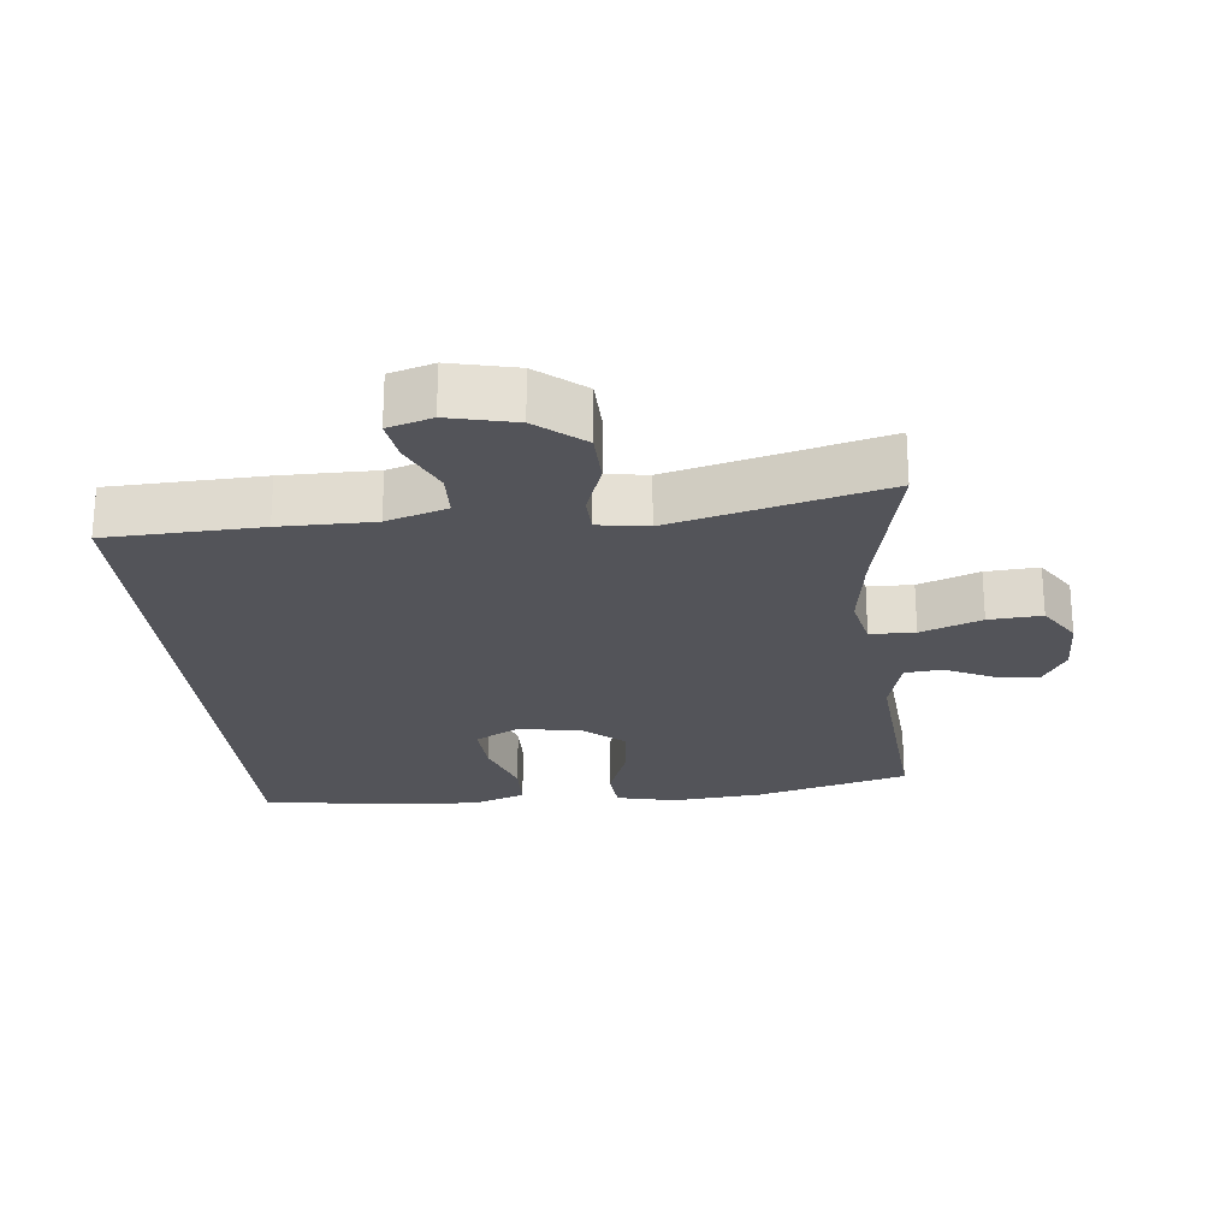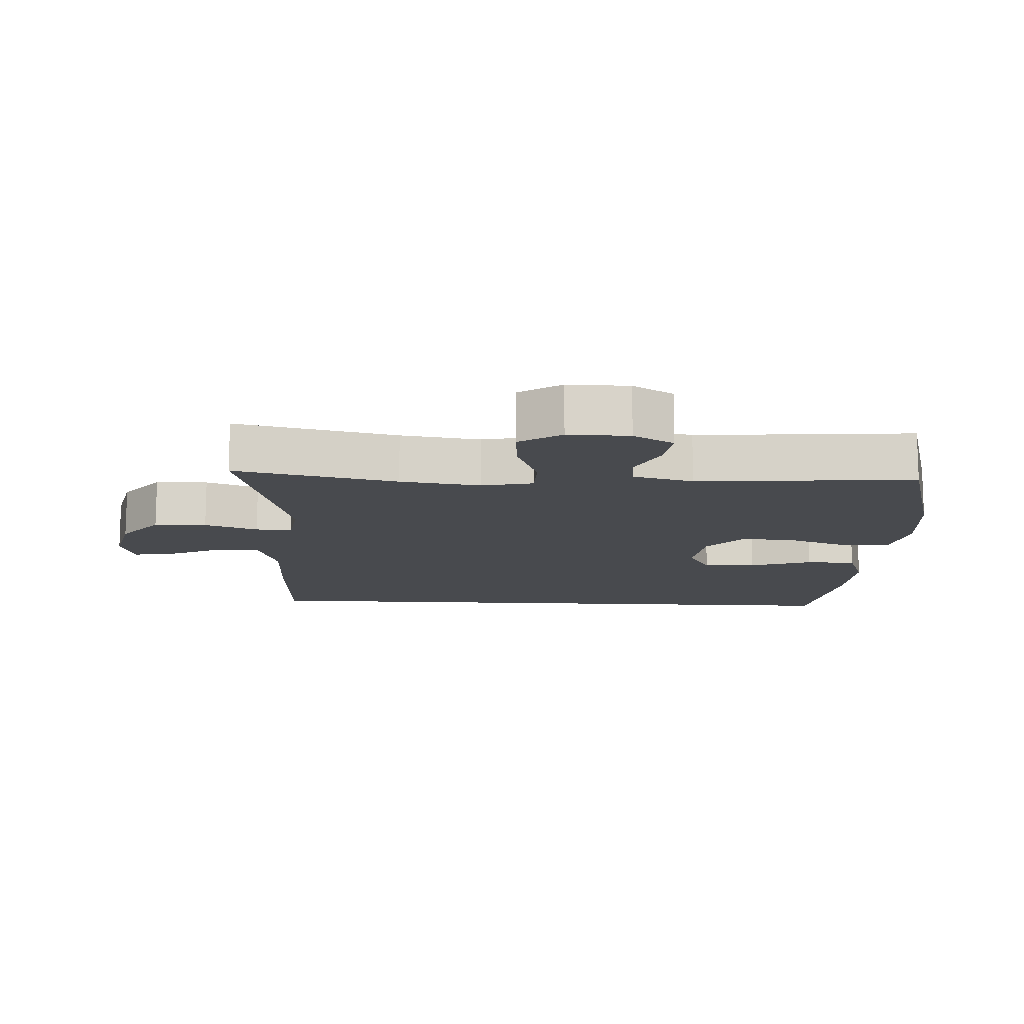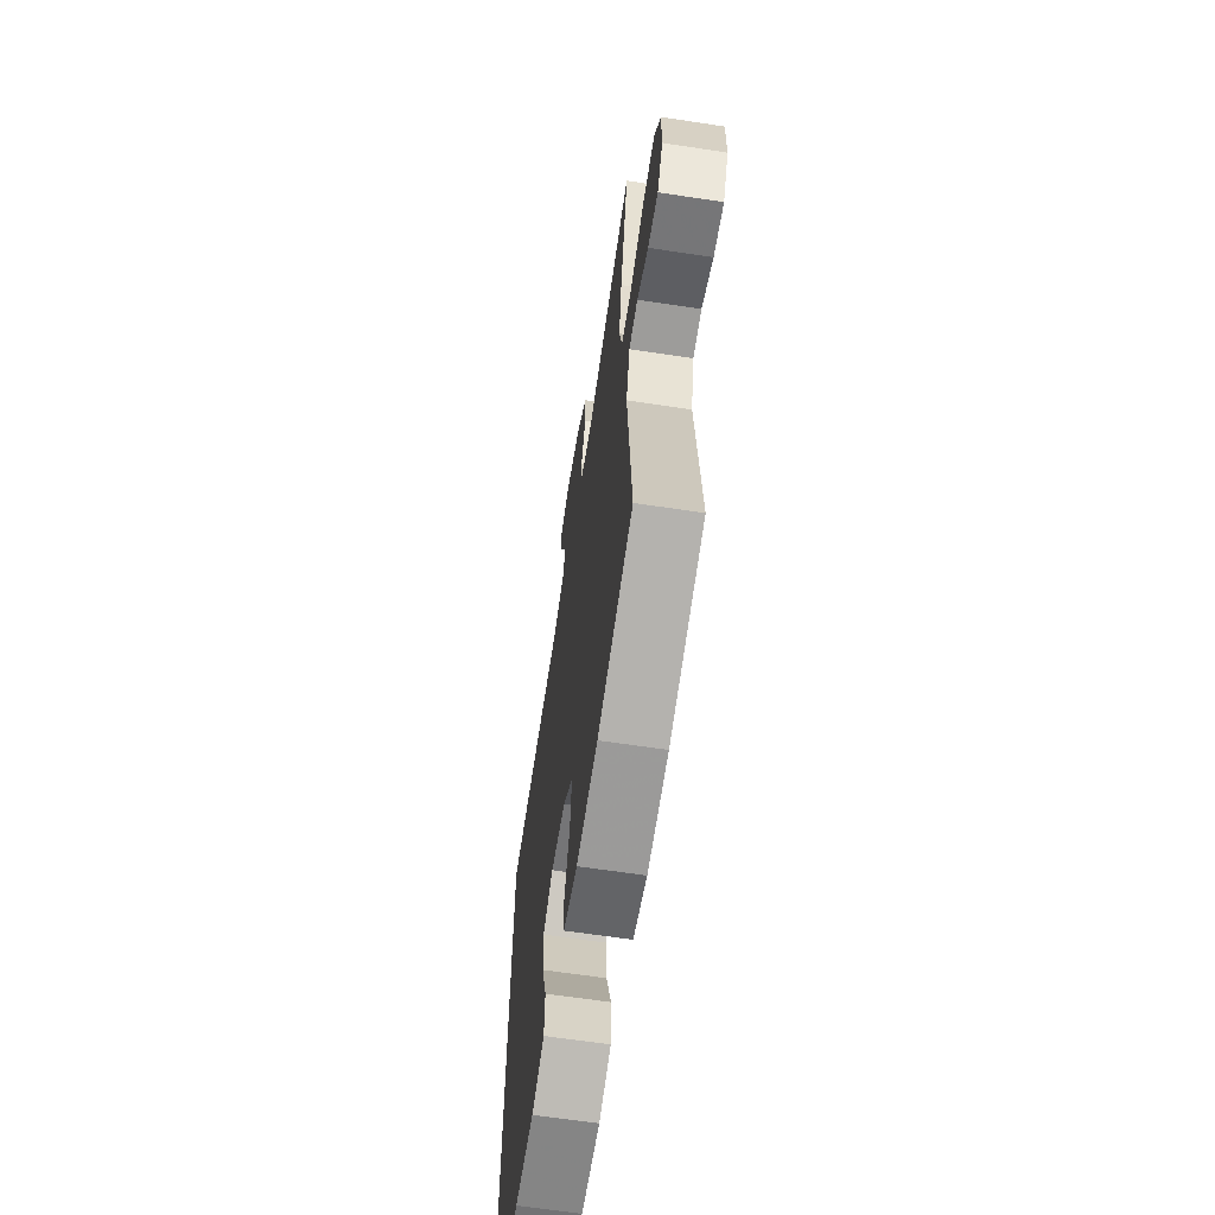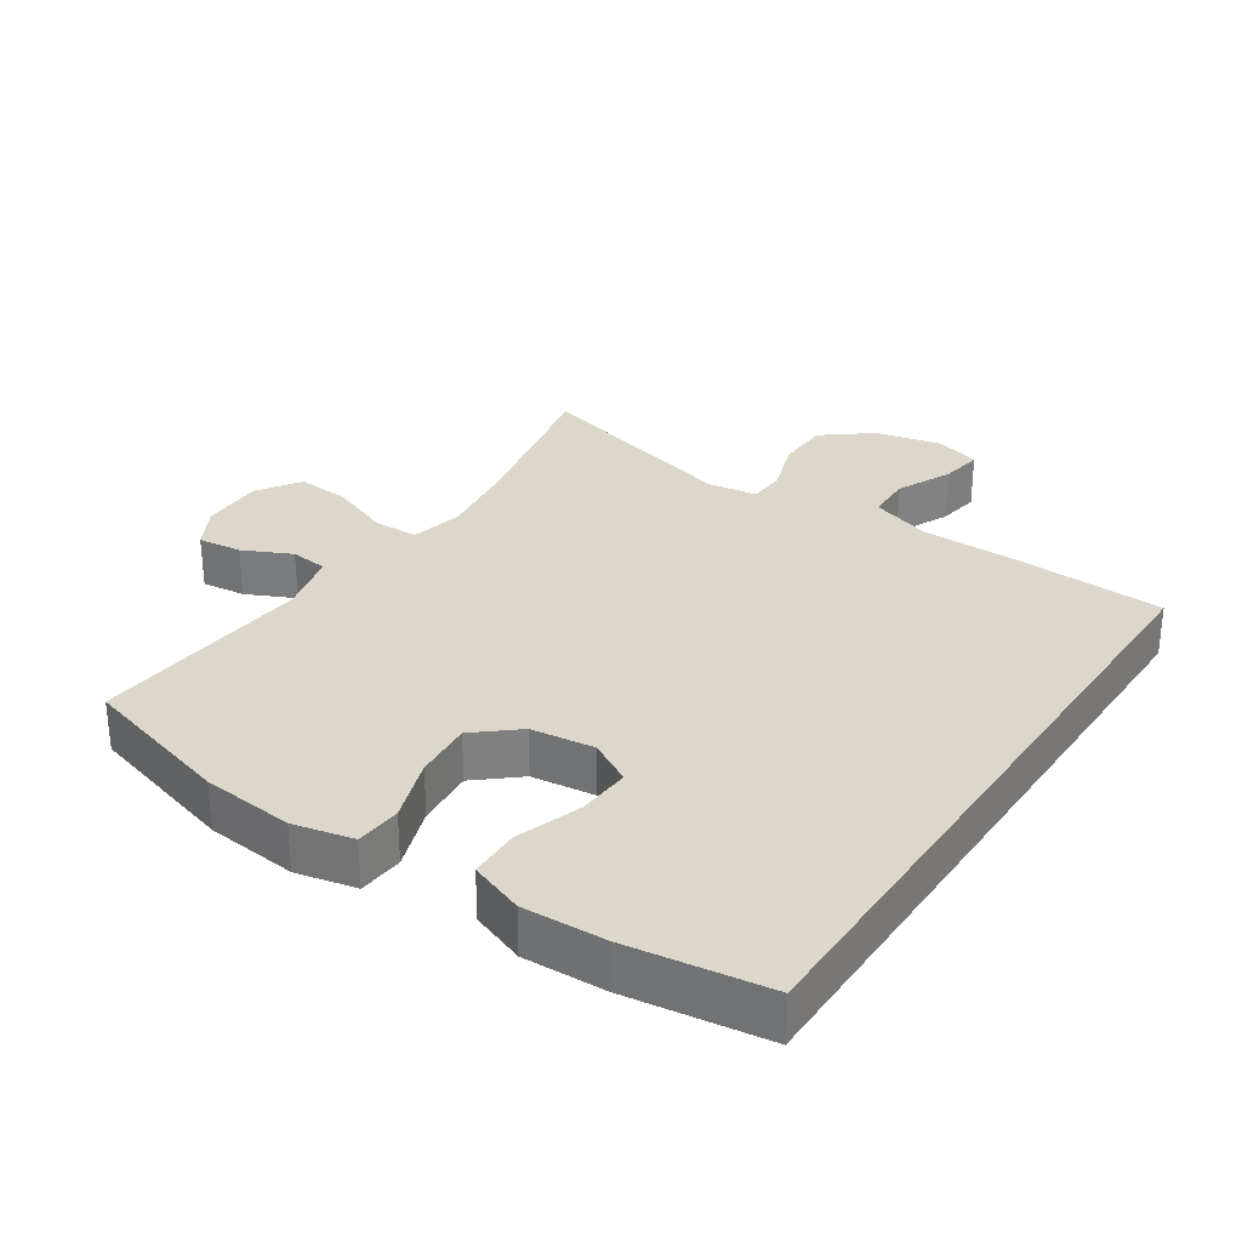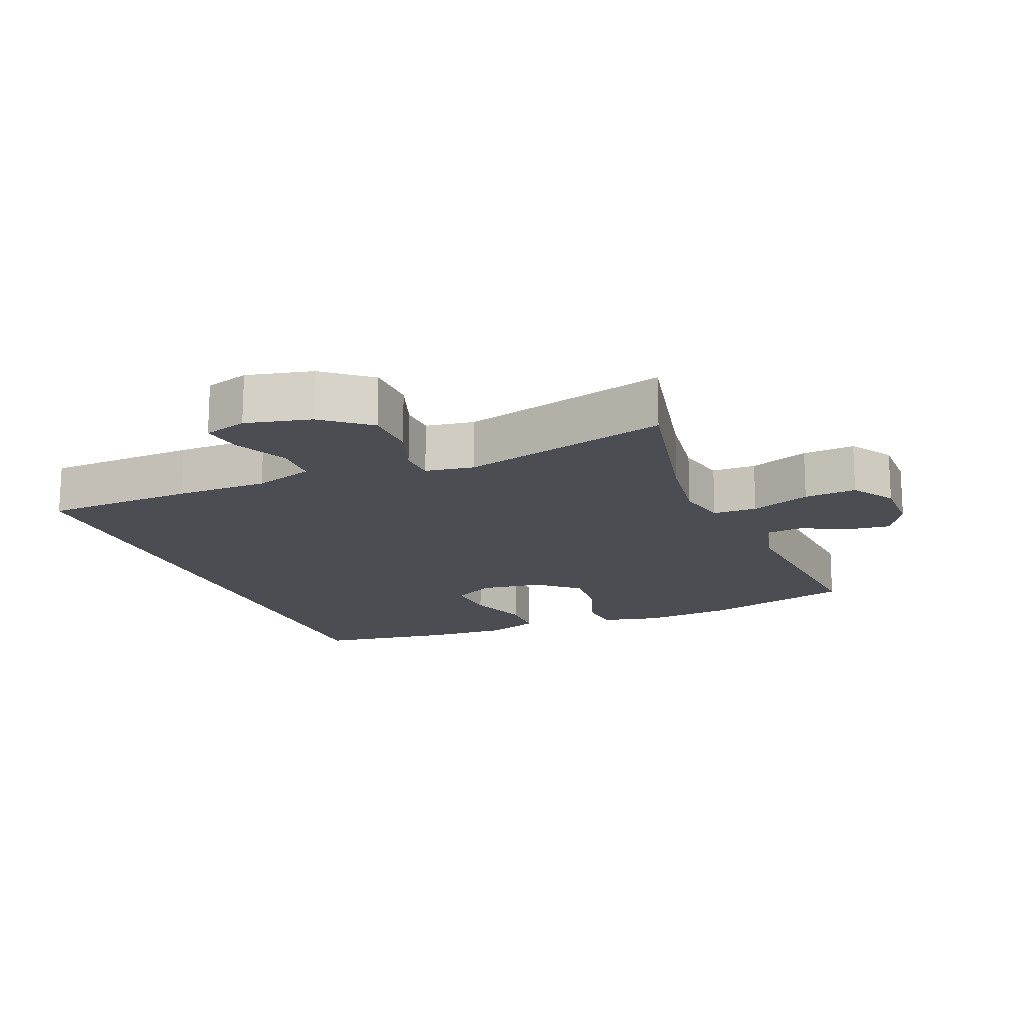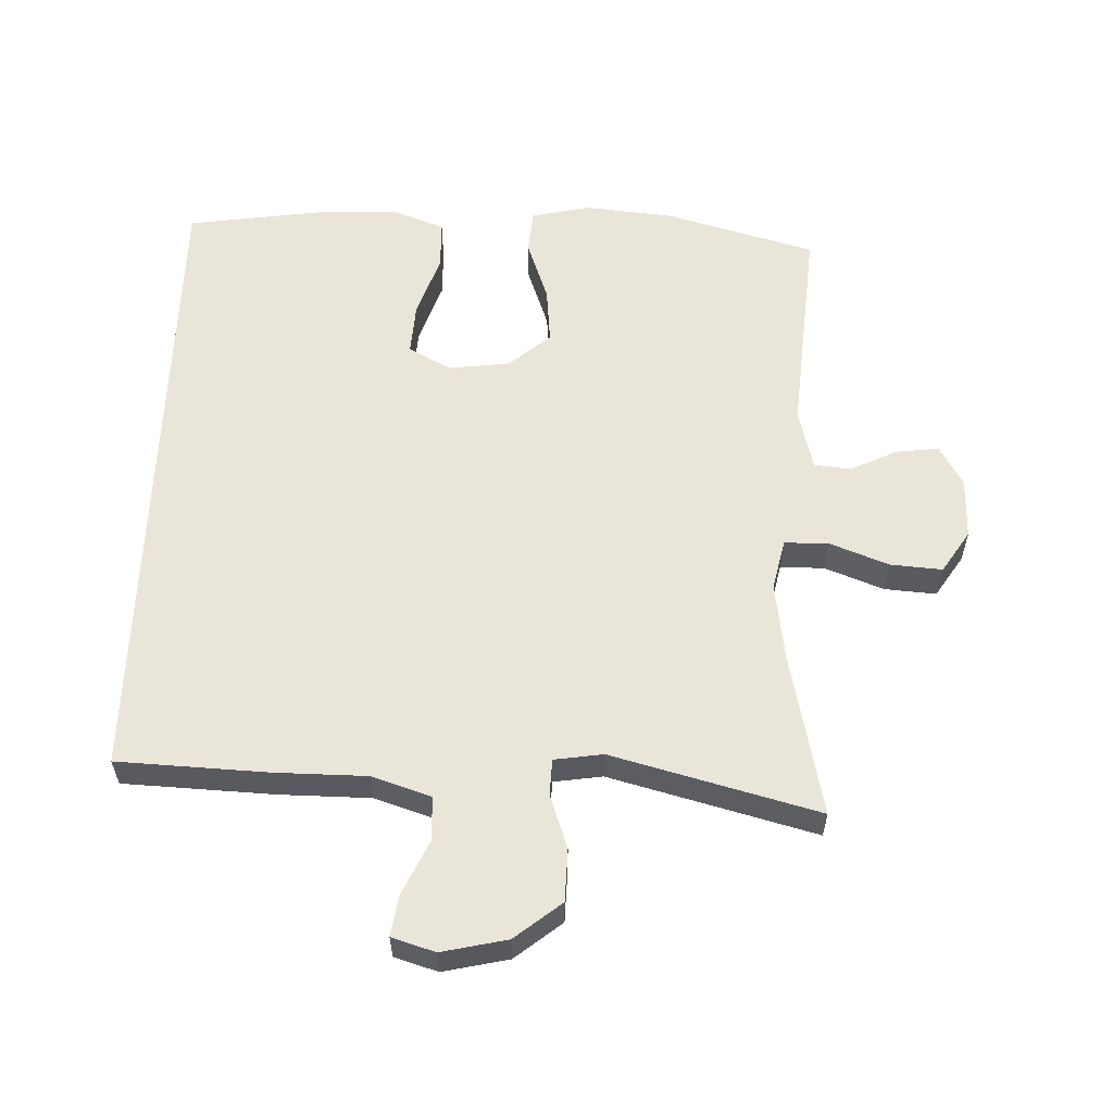
<metadata>
{"format":"obj","ext":"obj","renderer":"f3d","projection":"perspective","resolution":1024,"background":"white","views":[{"elev":-23.7,"azim":5.6,"up":"+Y"},{"elev":-13.1,"azim":86.9,"up":"+Y"},{"elev":-64.0,"azim":81.3,"up":"+Z"},{"elev":30.4,"azim":-146.1,"up":"+Y"},{"elev":-16.4,"azim":21.9,"up":"+Y"},{"elev":58.2,"azim":1.9,"up":"+Y"}]}
</metadata>
<code>
v -0.5 0.07 -0.522
v -0.5 0.07 0.452
v -0.274 0.07 0.462
v -0.136 0.07 0.463
v -0.047 0.07 0.492
v -0.045 0.07 0.559
v -0.082 0.07 0.639
v -0.092 0.07 0.701
v -0.027 0.07 0.721
v 0.071 0.07 0.699
v 0.141 0.07 0.643
v 0.143 0.07 0.564
v 0.115 0.07 0.484
v 0.117 0.07 0.429
v 0.19 0.07 0.418
v 0.5 0.07 0.5
v 0.448 0.07 0.256
v 0.431 0.07 0.136
v 0.448 0.07 0.059
v 0.514 0.07 0.058
v 0.603 0.07 0.092
v 0.681 0.07 0.098
v 0.722 0.07 0.035
v 0.721 0.07 -0.057
v 0.686 0.07 -0.118
v 0.622 0.07 -0.11
v 0.551 0.07 -0.076
v 0.496 0.07 -0.082
v 0.473 0.07 -0.173
v 0.5 0.07 -0.5
v 0.275 0.07 -0.563
v 0.14 0.07 -0.576
v 0.052 0.07 -0.556
v 0.047 0.07 -0.489
v 0.08 0.07 -0.396
v 0.088 0.07 -0.31
v 0.026 0.07 -0.257
v -0.067 0.07 -0.245
v -0.13 0.07 -0.28
v -0.125 0.07 -0.359
v -0.093 0.07 -0.453
v -0.095 0.07 -0.528
v -0.174 0.07 -0.557
v -0.295 0.07 -0.552
v -0.5 0 -0.522
v -0.5 0 0.452
v -0.274 0 0.462
v -0.136 0 0.463
v -0.047 0 0.492
v -0.045 0 0.559
v -0.082 0 0.639
v -0.092 0 0.701
v -0.027 0 0.721
v 0.071 0 0.699
v 0.141 0 0.643
v 0.143 0 0.564
v 0.115 0 0.484
v 0.117 0 0.429
v 0.19 0 0.418
v 0.5 0 0.5
v 0.448 0 0.256
v 0.431 0 0.136
v 0.448 0 0.059
v 0.514 0 0.058
v 0.603 0 0.092
v 0.681 0 0.098
v 0.722 0 0.035
v 0.721 0 -0.057
v 0.686 0 -0.118
v 0.622 0 -0.11
v 0.551 0 -0.076
v 0.496 0 -0.082
v 0.473 0 -0.173
v 0.5 0 -0.5
v 0.275 0 -0.563
v 0.14 0 -0.576
v 0.052 0 -0.556
v 0.047 0 -0.489
v 0.08 0 -0.396
v 0.088 0 -0.31
v 0.026 0 -0.257
v -0.067 0 -0.245
v -0.13 0 -0.28
v -0.125 0 -0.359
v -0.093 0 -0.453
v -0.095 0 -0.528
v -0.174 0 -0.557
v -0.295 0 -0.552
f 40 41 42 43
f 39 40 43 44
f 32 33 34 35
f 32 35 36
f 29 30 31 32
f 28 29 32 36
f 24 25 26 27
f 24 27 28
f 23 24 28
f 20 21 22 23
f 19 20 23 28
f 15 16 17
f 14 15 17 18
f 10 11 12 13
f 10 13 14
f 9 10 14
f 6 7 8 9
f 5 6 9 14
f 4 5 14 18
f 39 44 1 2
f 38 39 2 3
f 37 38 3 4
f 19 28 36 37
f 4 18 19 37
f 87 86 85 84
f 88 87 84 83
f 79 78 77 76
f 80 79 76
f 76 75 74 73
f 80 76 73 72
f 71 70 69 68
f 72 71 68
f 72 68 67
f 67 66 65 64
f 72 67 64 63
f 61 60 59
f 62 61 59 58
f 57 56 55 54
f 58 57 54
f 58 54 53
f 53 52 51 50
f 58 53 50 49
f 62 58 49 48
f 46 45 88 83
f 47 46 83 82
f 48 47 82 81
f 81 80 72 63
f 81 63 62 48
f 1 45 46 2
f 2 46 47 3
f 3 47 48 4
f 4 48 49 5
f 5 49 50 6
f 6 50 51 7
f 7 51 52 8
f 8 52 53 9
f 9 53 54 10
f 10 54 55 11
f 11 55 56 12
f 12 56 57 13
f 13 57 58 14
f 14 58 59 15
f 15 59 60 16
f 16 60 61 17
f 17 61 62 18
f 18 62 63 19
f 19 63 64 20
f 20 64 65 21
f 21 65 66 22
f 22 66 67 23
f 23 67 68 24
f 24 68 69 25
f 25 69 70 26
f 26 70 71 27
f 27 71 72 28
f 28 72 73 29
f 29 73 74 30
f 30 74 75 31
f 31 75 76 32
f 32 76 77 33
f 33 77 78 34
f 34 78 79 35
f 35 79 80 36
f 36 80 81 37
f 37 81 82 38
f 38 82 83 39
f 39 83 84 40
f 40 84 85 41
f 41 85 86 42
f 42 86 87 43
f 43 87 88 44
f 44 88 45 1

</code>
